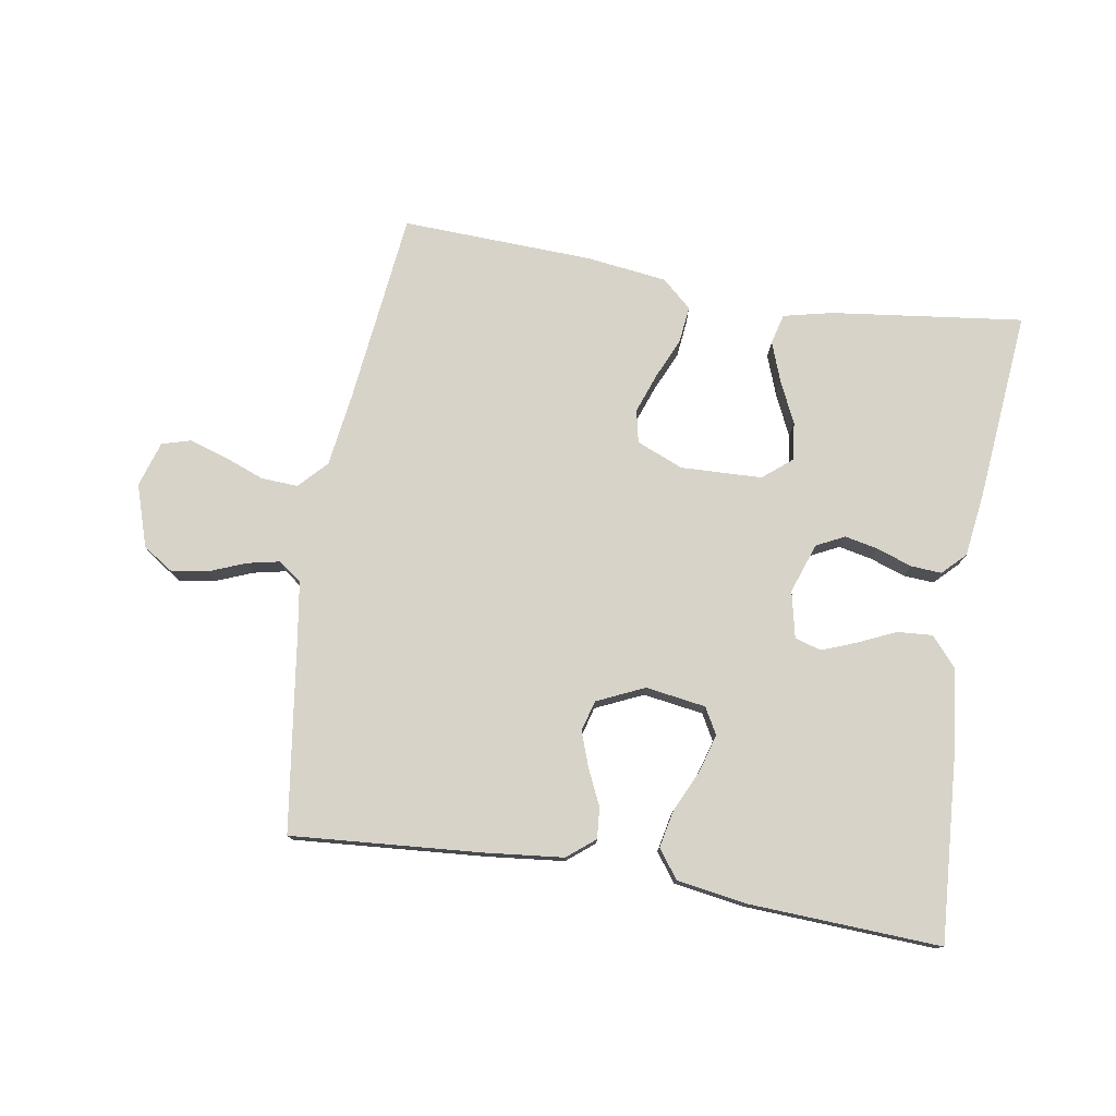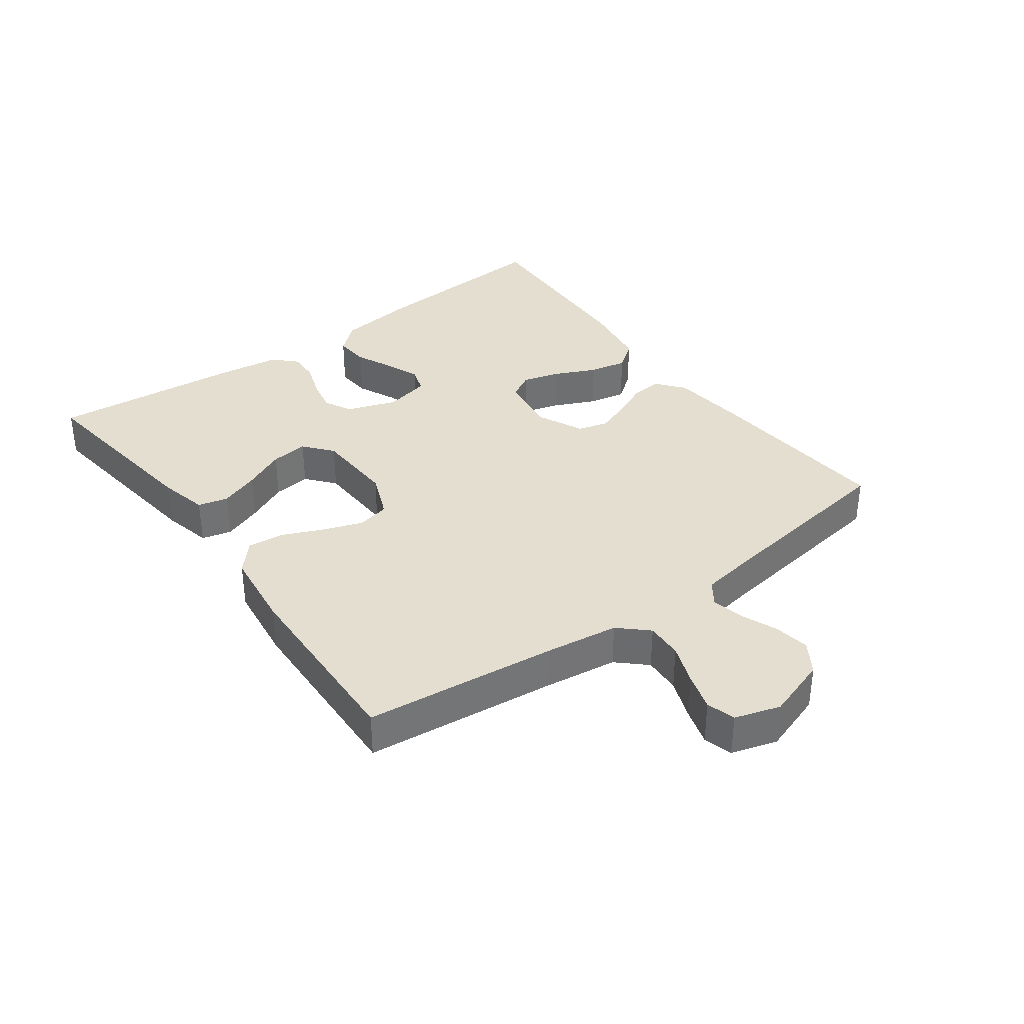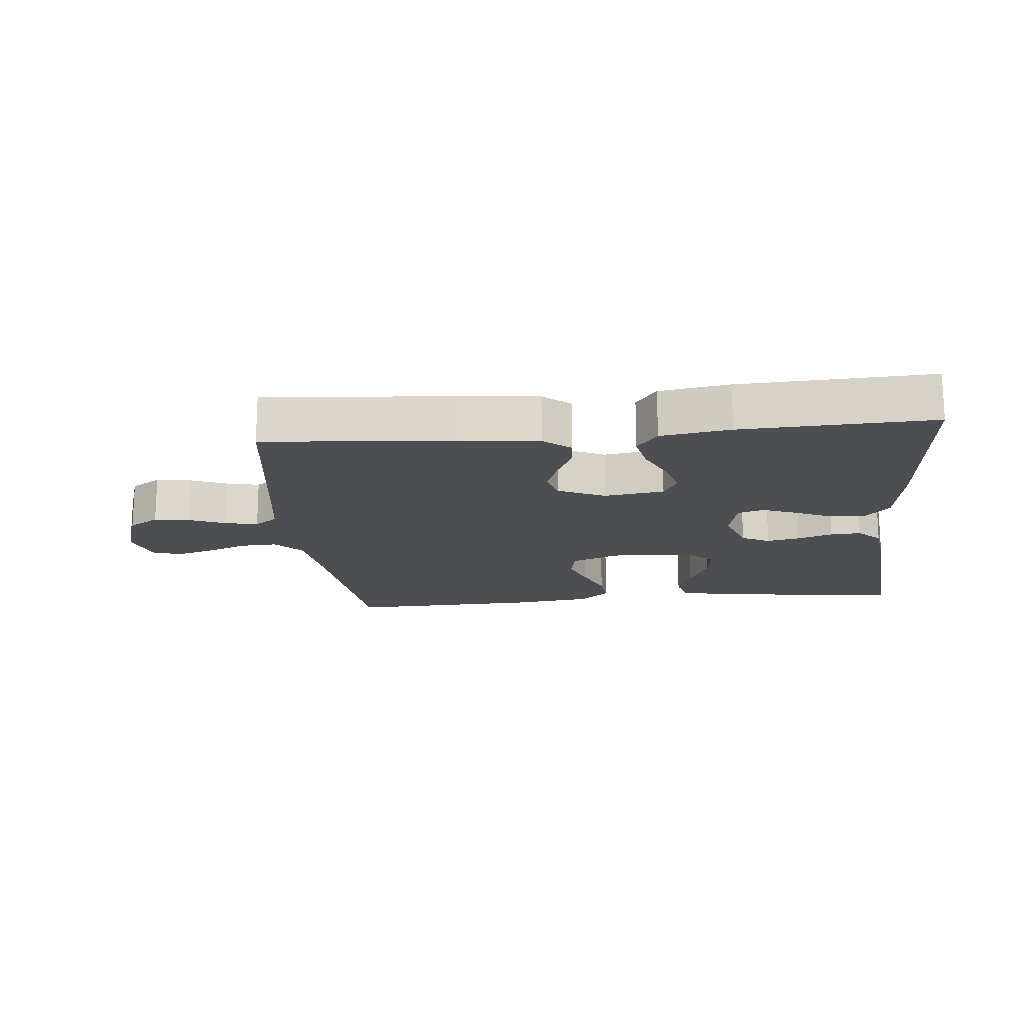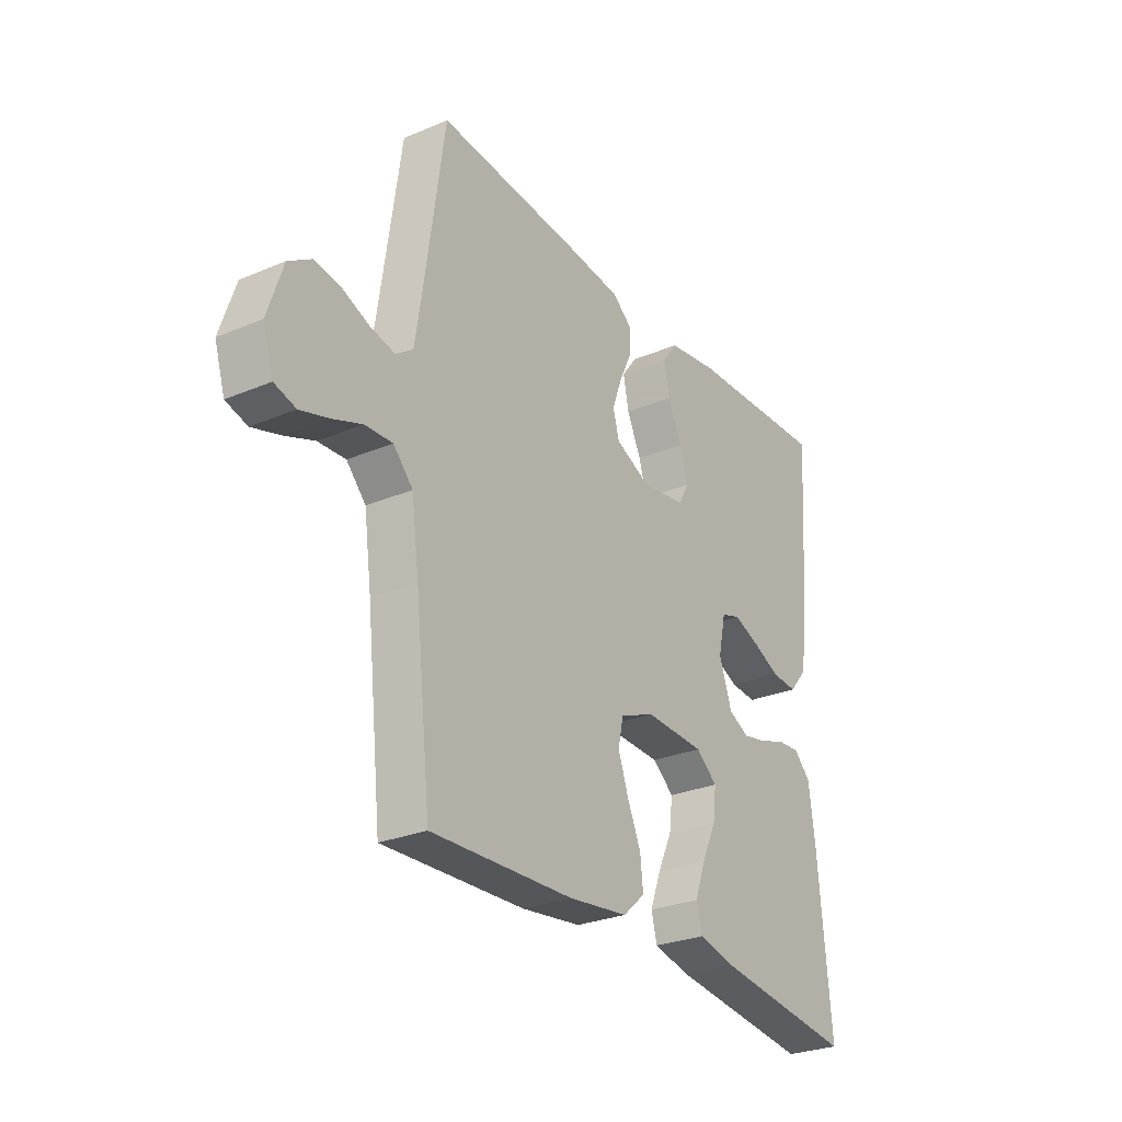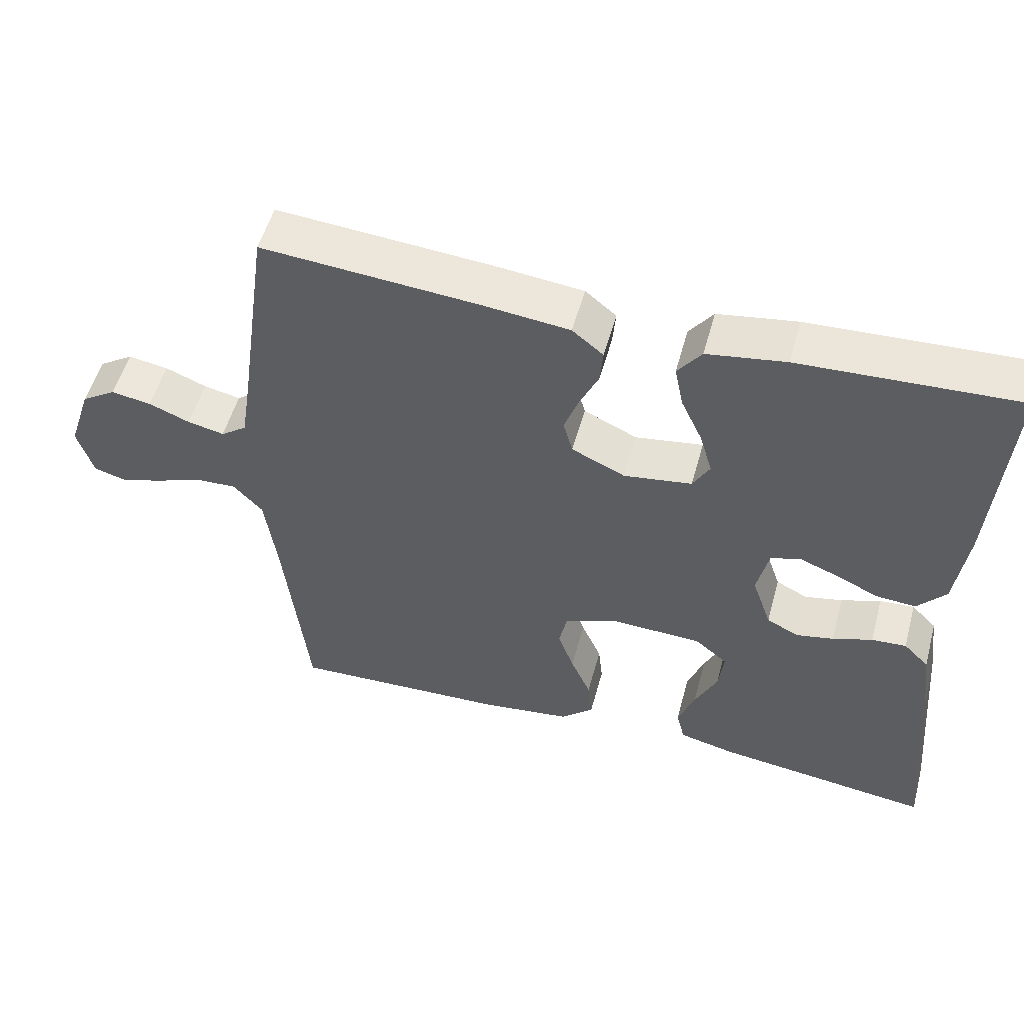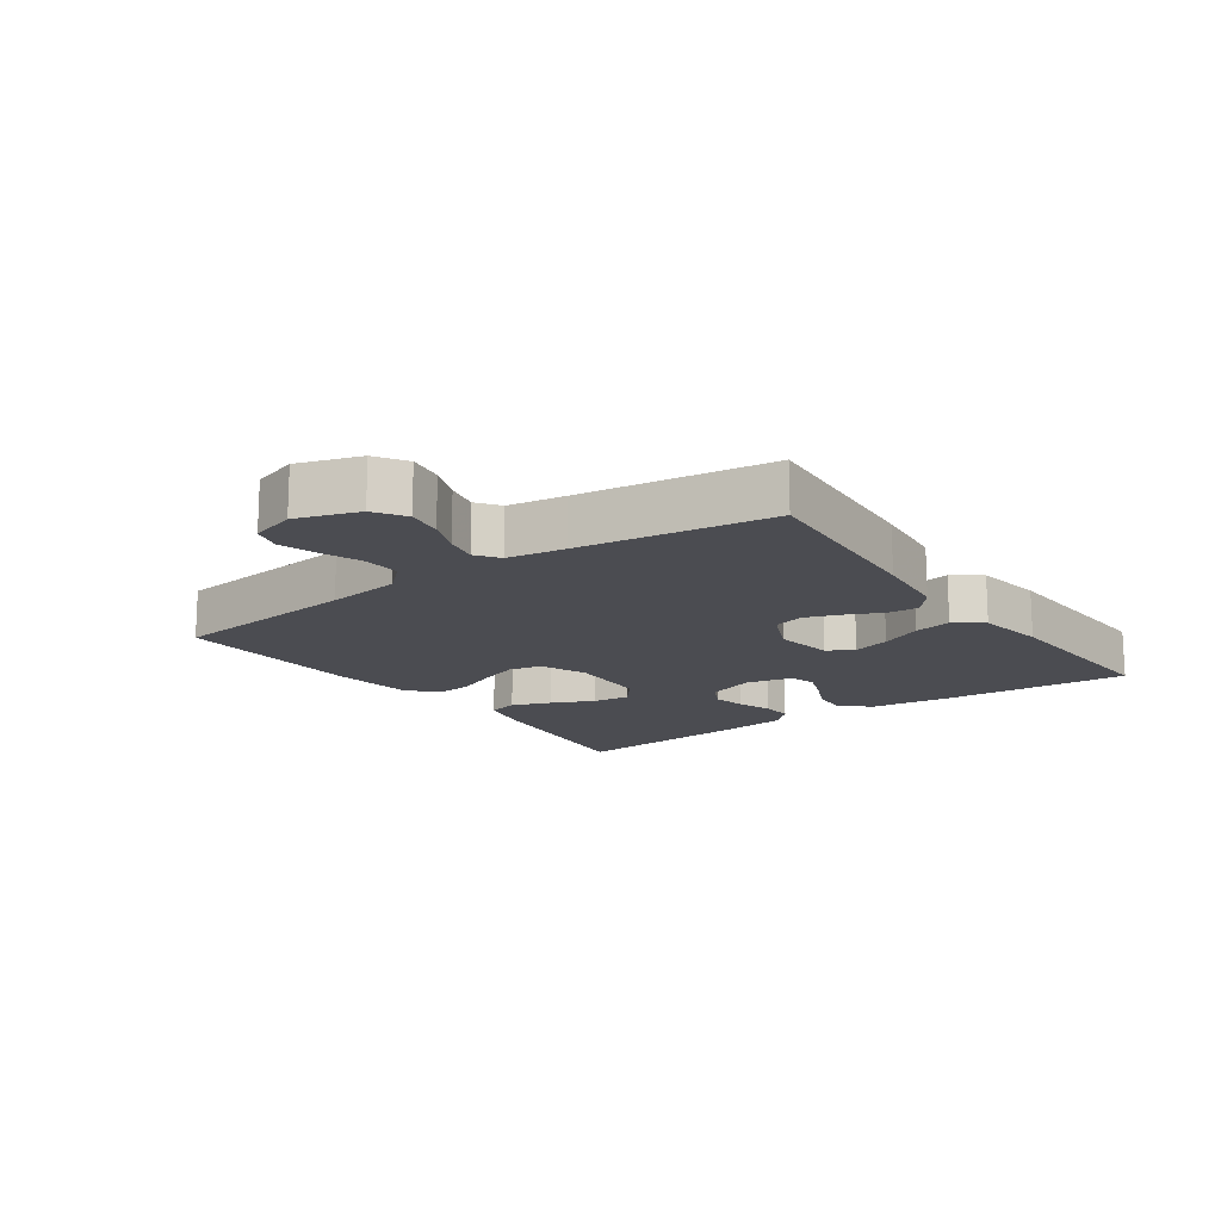
<metadata>
{"format":"obj","ext":"obj","renderer":"f3d","projection":"perspective","resolution":1024,"background":"white","views":[{"elev":77.1,"azim":9.5,"up":"+Y"},{"elev":35.8,"azim":-126.3,"up":"+Y"},{"elev":-17.1,"azim":5.5,"up":"+Y"},{"elev":-27.8,"azim":-57.2,"up":"+Z"},{"elev":53.2,"azim":15.2,"up":"+Z"},{"elev":-15.3,"azim":-54.5,"up":"+Y"}]}
</metadata>
<code>
v -0.5 0.07 0.5
v -0.2 0.07 0.476
v -0.08 0.07 0.463
v -0.037 0.07 0.428
v -0.041 0.07 0.38
v -0.067 0.07 0.324
v -0.087 0.07 0.269
v -0.074 0.07 0.221
v 0 0.07 0.187
v 0.094 0.07 0.201
v 0.117 0.07 0.242
v 0.1 0.07 0.301
v 0.07 0.07 0.366
v 0.058 0.07 0.425
v 0.091 0.07 0.469
v 0.2 0.07 0.486
v 0.5 0.07 0.5
v 0.479 0.07 0.2
v 0.463 0.07 0.078
v 0.424 0.07 0.033
v 0.369 0.07 0.037
v 0.31 0.07 0.064
v 0.256 0.07 0.085
v 0.215 0.07 0.072
v 0.199 0.07 0
v 0.226 0.07 -0.078
v 0.27 0.07 -0.1
v 0.322 0.07 -0.089
v 0.377 0.07 -0.07
v 0.425 0.07 -0.067
v 0.46 0.07 -0.102
v 0.473 0.07 -0.2
v 0.5 0.07 -0.5
v 0.2 0.07 -0.462
v 0.123 0.07 -0.444
v 0.111 0.07 -0.397
v 0.134 0.07 -0.335
v 0.165 0.07 -0.269
v 0.172 0.07 -0.21
v 0.127 0.07 -0.173
v 0 0.07 -0.168
v -0.073 0.07 -0.198
v -0.084 0.07 -0.249
v -0.062 0.07 -0.311
v -0.034 0.07 -0.375
v -0.028 0.07 -0.432
v -0.074 0.07 -0.473
v -0.2 0.07 -0.489
v -0.5 0.07 -0.5
v -0.533 0.07 -0.2
v -0.549 0.07 -0.083
v -0.59 0.07 -0.039
v -0.648 0.07 -0.042
v -0.711 0.07 -0.066
v -0.77 0.07 -0.084
v -0.815 0.07 -0.071
v -0.837 0.07 0
v -0.805 0.07 0.097
v -0.757 0.07 0.128
v -0.701 0.07 0.119
v -0.644 0.07 0.096
v -0.593 0.07 0.085
v -0.557 0.07 0.111
v -0.543 0.07 0.2
v -0.5 0 0.5
v -0.2 0 0.476
v -0.08 0 0.463
v -0.037 0 0.428
v -0.041 0 0.38
v -0.067 0 0.324
v -0.087 0 0.269
v -0.074 0 0.221
v 0 0 0.187
v 0.094 0 0.201
v 0.117 0 0.242
v 0.1 0 0.301
v 0.07 0 0.366
v 0.058 0 0.425
v 0.091 0 0.469
v 0.2 0 0.486
v 0.5 0 0.5
v 0.479 0 0.2
v 0.463 0 0.078
v 0.424 0 0.033
v 0.369 0 0.037
v 0.31 0 0.064
v 0.256 0 0.085
v 0.215 0 0.072
v 0.199 0 0
v 0.226 0 -0.078
v 0.27 0 -0.1
v 0.322 0 -0.089
v 0.377 0 -0.07
v 0.425 0 -0.067
v 0.46 0 -0.102
v 0.473 0 -0.2
v 0.5 0 -0.5
v 0.2 0 -0.462
v 0.123 0 -0.444
v 0.111 0 -0.397
v 0.134 0 -0.335
v 0.165 0 -0.269
v 0.172 0 -0.21
v 0.127 0 -0.173
v 0 0 -0.168
v -0.073 0 -0.198
v -0.084 0 -0.249
v -0.062 0 -0.311
v -0.034 0 -0.375
v -0.028 0 -0.432
v -0.074 0 -0.473
v -0.2 0 -0.489
v -0.5 0 -0.5
v -0.533 0 -0.2
v -0.549 0 -0.083
v -0.59 0 -0.039
v -0.648 0 -0.042
v -0.711 0 -0.066
v -0.77 0 -0.084
v -0.815 0 -0.071
v -0.837 0 0
v -0.805 0 0.097
v -0.757 0 0.128
v -0.701 0 0.119
v -0.644 0 0.096
v -0.593 0 0.085
v -0.557 0 0.111
v -0.543 0 0.2
f 58 59 60 61
f 58 61 62
f 57 58 62
f 56 57 62
f 53 54 55 56
f 53 56 62
f 52 53 62 63
f 47 48 49 50
f 47 50 51
f 44 45 46 47
f 43 44 47 51
f 42 43 51 52
f 35 36 37 38
f 33 34 35 38
f 33 38 39
f 32 33 39
f 31 32 39 40
f 28 29 30 31
f 27 28 31 40
f 19 20 21 22
f 19 22 23
f 18 19 23
f 17 18 23 24
f 15 16 17 24
f 12 13 14 15
f 11 12 15 24
f 3 4 5 6
f 3 6 7
f 64 1 2 3
f 63 64 3 7
f 41 42 52 63
f 26 27 40 41
f 25 26 41 63
f 10 11 24 25
f 9 10 25
f 8 9 25 63
f 7 8 63
f 125 124 123 122
f 126 125 122
f 126 122 121
f 126 121 120
f 120 119 118 117
f 126 120 117
f 127 126 117 116
f 114 113 112 111
f 115 114 111
f 111 110 109 108
f 115 111 108 107
f 116 115 107 106
f 102 101 100 99
f 102 99 98 97
f 103 102 97
f 103 97 96
f 104 103 96 95
f 95 94 93 92
f 104 95 92 91
f 86 85 84 83
f 87 86 83
f 87 83 82
f 88 87 82 81
f 88 81 80 79
f 79 78 77 76
f 88 79 76 75
f 70 69 68 67
f 71 70 67
f 67 66 65 128
f 71 67 128 127
f 127 116 106 105
f 105 104 91 90
f 127 105 90 89
f 89 88 75 74
f 89 74 73
f 127 89 73 72
f 127 72 71
f 1 65 66 2
f 2 66 67 3
f 3 67 68 4
f 4 68 69 5
f 5 69 70 6
f 6 70 71 7
f 7 71 72 8
f 8 72 73 9
f 9 73 74 10
f 10 74 75 11
f 11 75 76 12
f 12 76 77 13
f 13 77 78 14
f 14 78 79 15
f 15 79 80 16
f 16 80 81 17
f 17 81 82 18
f 18 82 83 19
f 19 83 84 20
f 20 84 85 21
f 21 85 86 22
f 22 86 87 23
f 23 87 88 24
f 24 88 89 25
f 25 89 90 26
f 26 90 91 27
f 27 91 92 28
f 28 92 93 29
f 29 93 94 30
f 30 94 95 31
f 31 95 96 32
f 32 96 97 33
f 33 97 98 34
f 34 98 99 35
f 35 99 100 36
f 36 100 101 37
f 37 101 102 38
f 38 102 103 39
f 39 103 104 40
f 40 104 105 41
f 41 105 106 42
f 42 106 107 43
f 43 107 108 44
f 44 108 109 45
f 45 109 110 46
f 46 110 111 47
f 47 111 112 48
f 48 112 113 49
f 49 113 114 50
f 50 114 115 51
f 51 115 116 52
f 52 116 117 53
f 53 117 118 54
f 54 118 119 55
f 55 119 120 56
f 56 120 121 57
f 57 121 122 58
f 58 122 123 59
f 59 123 124 60
f 60 124 125 61
f 61 125 126 62
f 62 126 127 63
f 63 127 128 64
f 64 128 65 1

</code>
